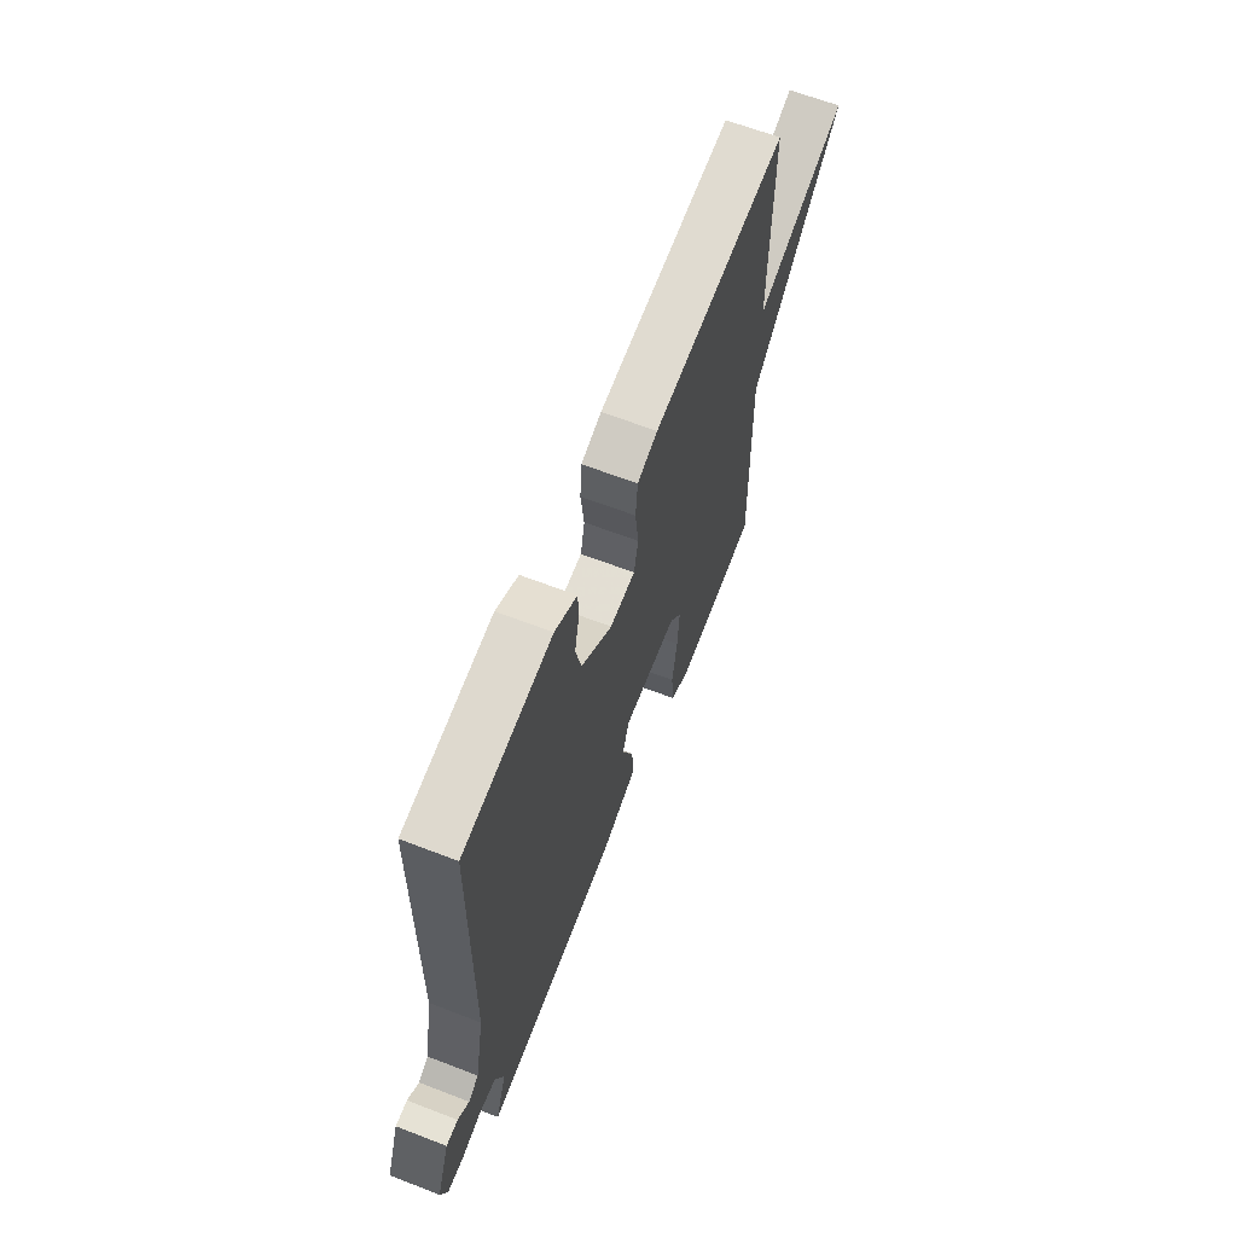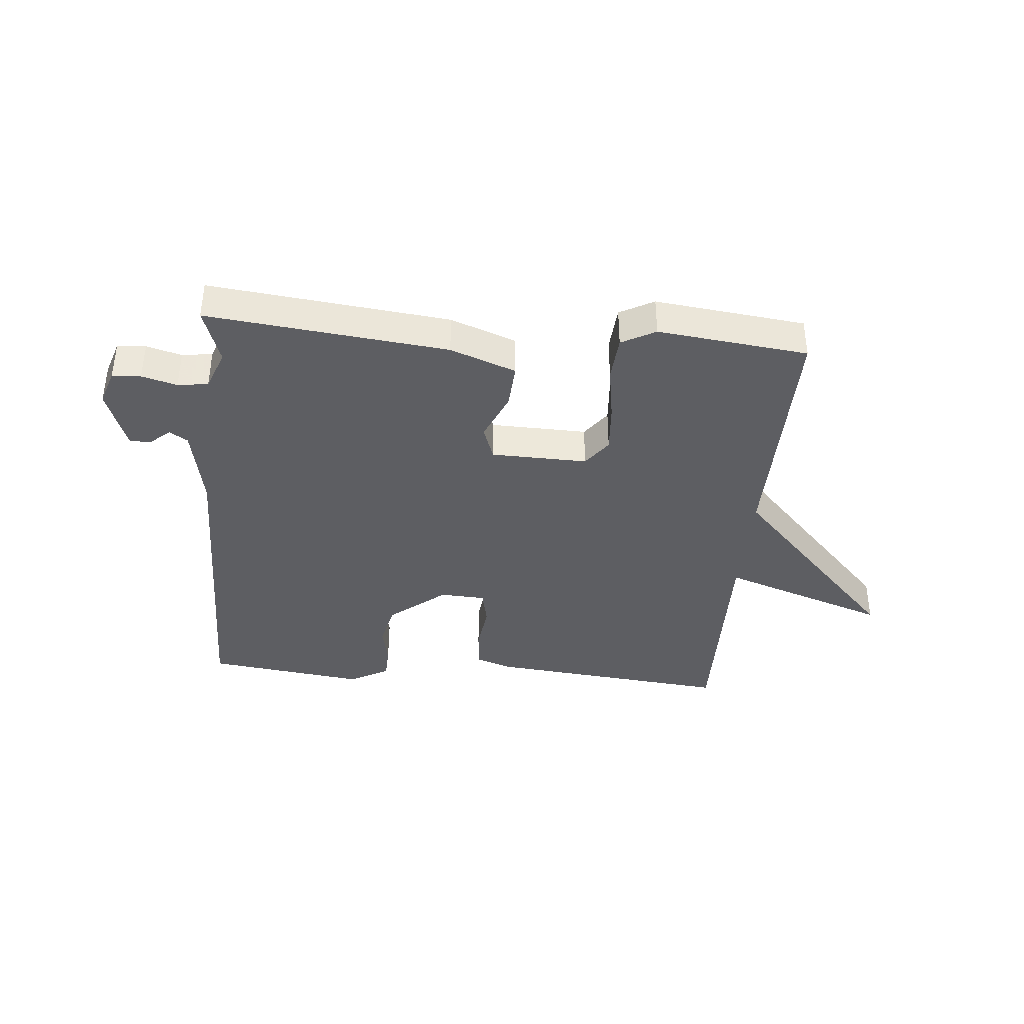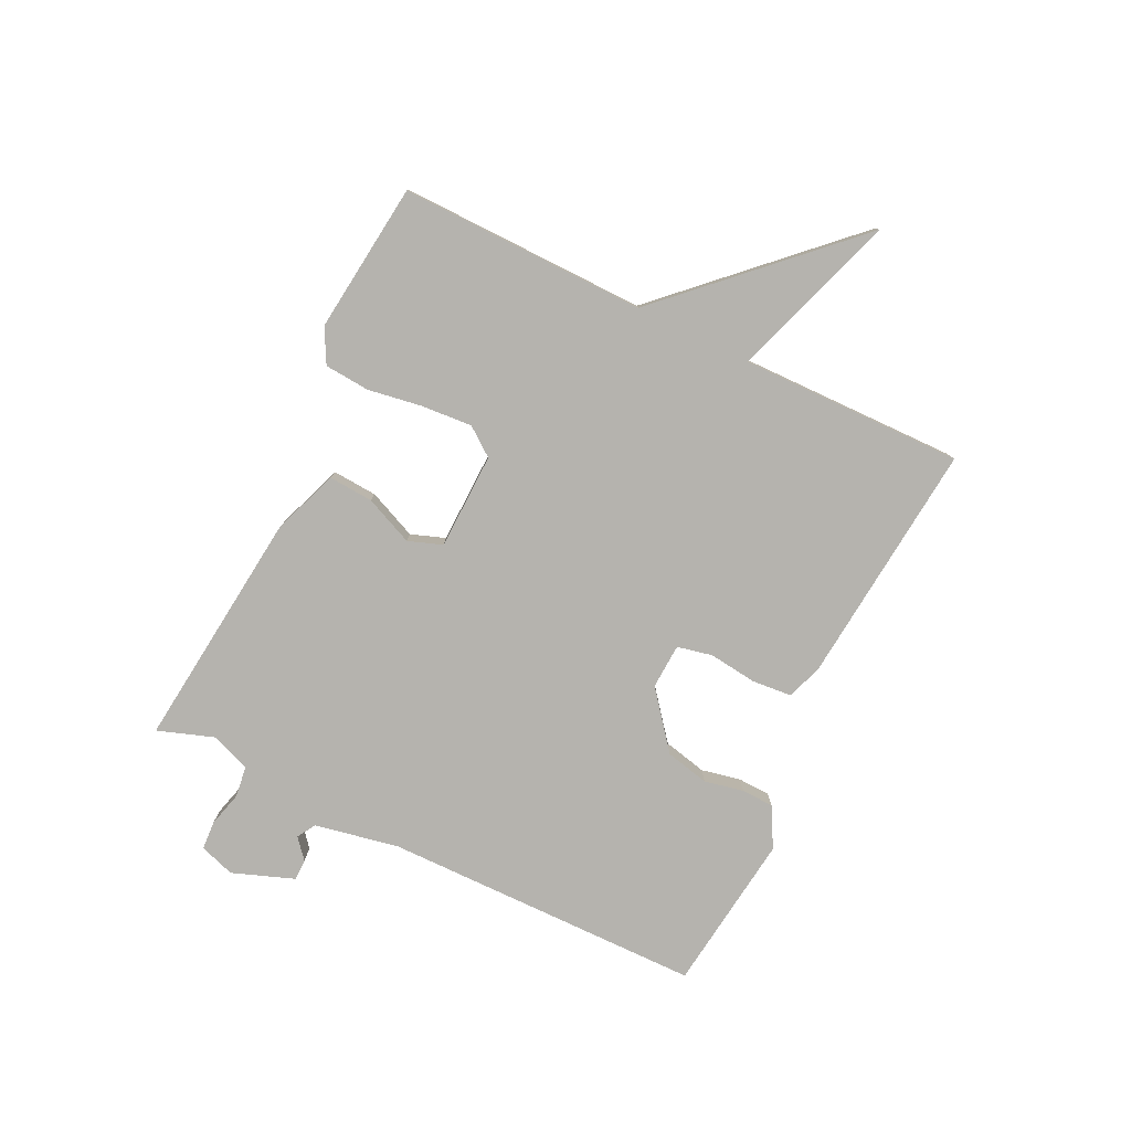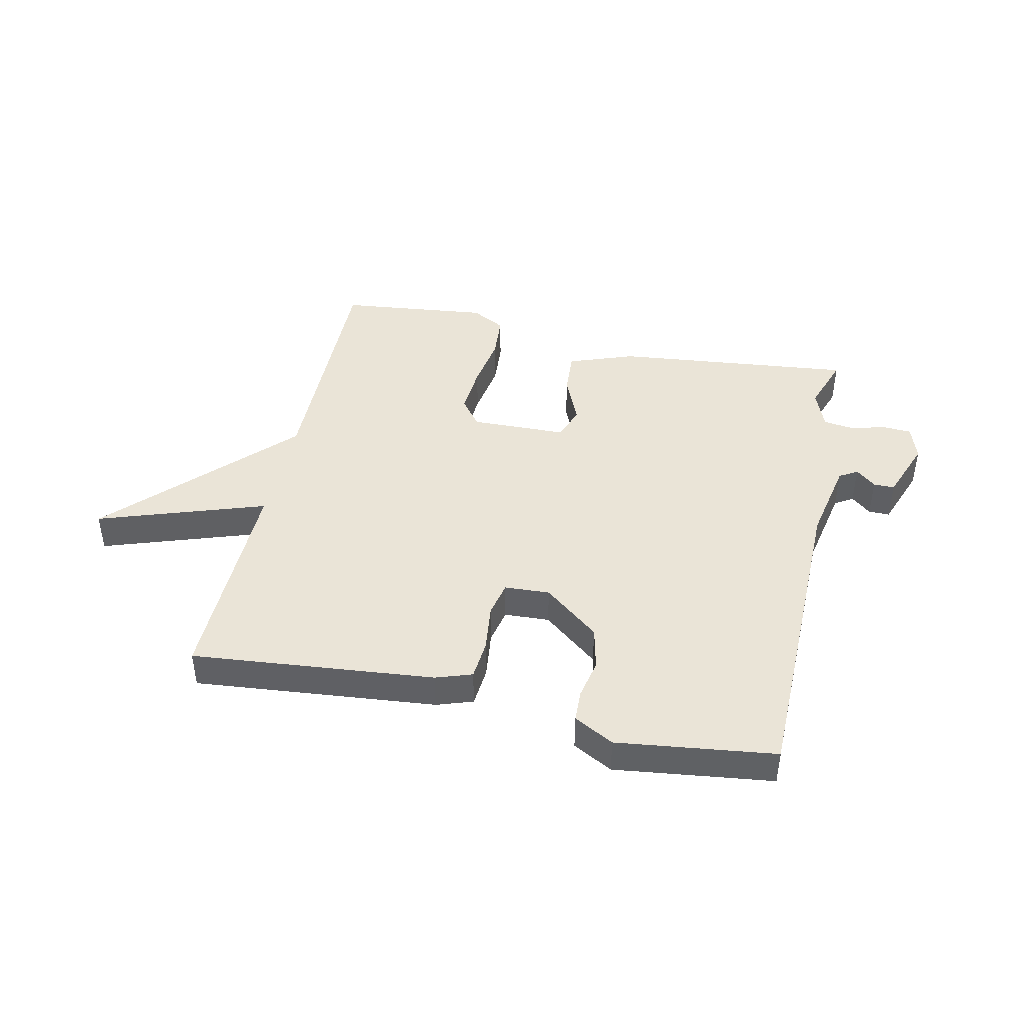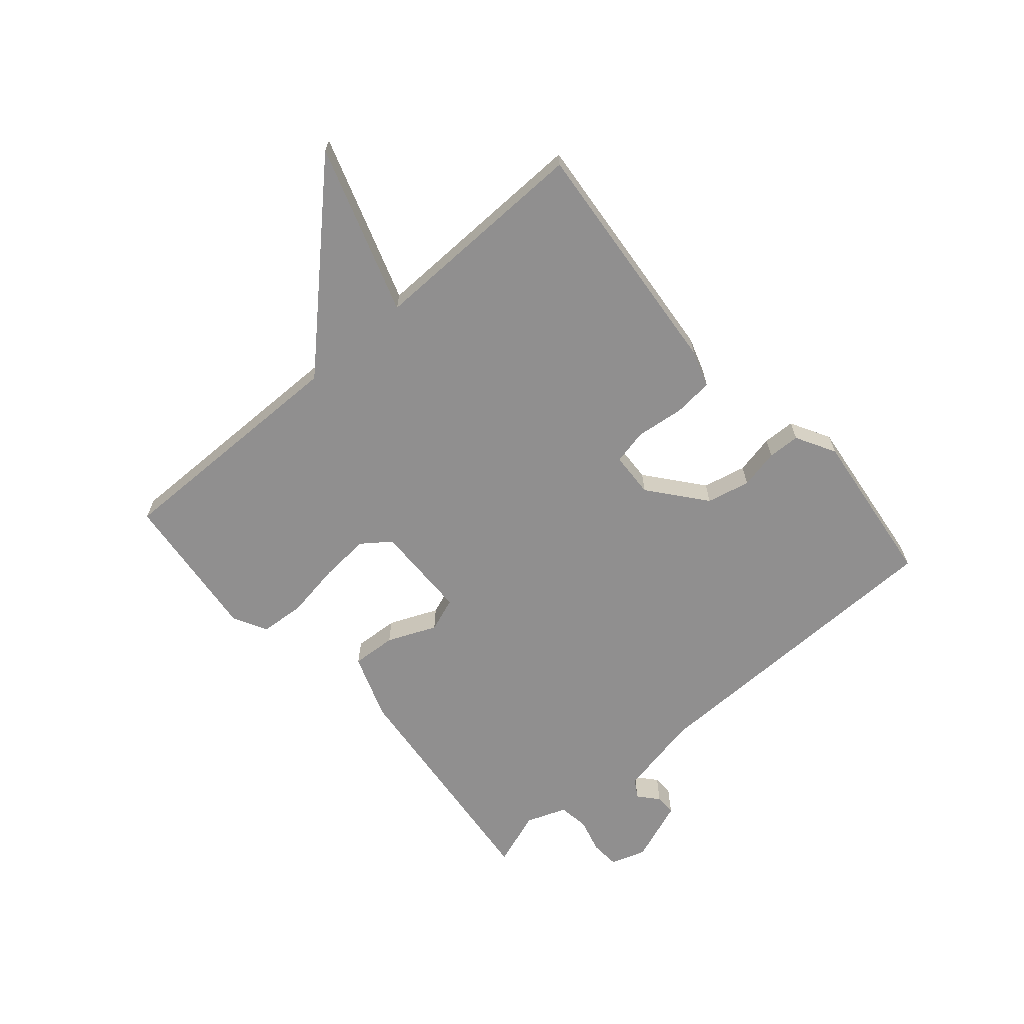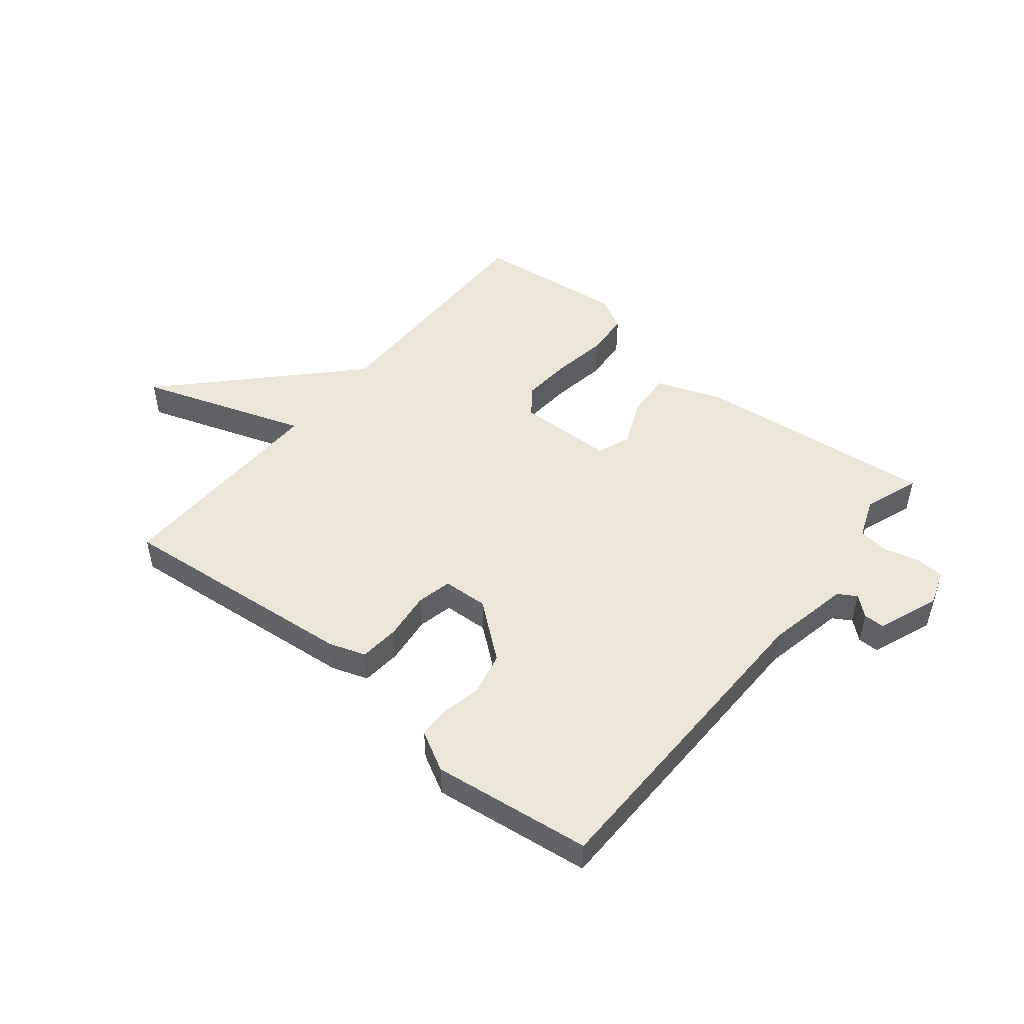
<metadata>
{"format":"obj","ext":"obj","renderer":"f3d","projection":"perspective","resolution":1024,"background":"white","views":[{"elev":64.0,"azim":111.3,"up":"+Z"},{"elev":-39.0,"azim":174.9,"up":"+Y"},{"elev":-79.9,"azim":-115.9,"up":"+Y"},{"elev":43.6,"azim":12.3,"up":"+Y"},{"elev":-65.4,"azim":-48.9,"up":"+Y"},{"elev":48.9,"azim":39.2,"up":"+Y"}]}
</metadata>
<code>
v -0.5 0.07 -0.5
v -0.494 0.07 -0.08
v -0.779 0.07 0.217
v -0.494 0.07 0.12
v -0.5 0.07 0.5
v -0.086 0.07 0.46
v -0.024 0.07 0.439
v -0.018 0.07 0.371
v -0.028 0.07 0.289
v -0.015 0.07 0.229
v 0.062 0.07 0.225
v 0.157 0.07 0.301
v 0.174 0.07 0.375
v 0.16 0.07 0.442
v 0.162 0.07 0.497
v 0.23 0.07 0.534
v 0.5 0.07 0.5
v 0.506 0.07 -0.046
v 0.534 0.07 -0.188
v 0.565 0.07 -0.207
v 0.599 0.07 -0.178
v 0.635 0.07 -0.178
v 0.674 0.07 -0.283
v 0.654 0.07 -0.343
v 0.605 0.07 -0.346
v 0.545 0.07 -0.33
v 0.493 0.07 -0.337
v 0.467 0.07 -0.405
v 0.5 0.07 -0.5
v 0.091 0.07 -0.456
v -0.021 0.07 -0.415
v -0.016 0.07 -0.339
v 0.02 0.07 -0.256
v -0.001 0.07 -0.198
v -0.165 0.07 -0.194
v -0.201 0.07 -0.242
v -0.195 0.07 -0.327
v -0.18 0.07 -0.421
v -0.186 0.07 -0.498
v -0.244 0.07 -0.529
v -0.5 0 -0.5
v -0.494 0 -0.08
v -0.779 0 0.217
v -0.494 0 0.12
v -0.5 0 0.5
v -0.086 0 0.46
v -0.024 0 0.439
v -0.018 0 0.371
v -0.028 0 0.289
v -0.015 0 0.229
v 0.062 0 0.225
v 0.157 0 0.301
v 0.174 0 0.375
v 0.16 0 0.442
v 0.162 0 0.497
v 0.23 0 0.534
v 0.5 0 0.5
v 0.506 0 -0.046
v 0.534 0 -0.188
v 0.565 0 -0.207
v 0.599 0 -0.178
v 0.635 0 -0.178
v 0.674 0 -0.283
v 0.654 0 -0.343
v 0.605 0 -0.346
v 0.545 0 -0.33
v 0.493 0 -0.337
v 0.467 0 -0.405
v 0.5 0 -0.5
v 0.091 0 -0.456
v -0.021 0 -0.415
v -0.016 0 -0.339
v 0.02 0 -0.256
v -0.001 0 -0.198
v -0.165 0 -0.194
v -0.201 0 -0.242
v -0.195 0 -0.327
v -0.18 0 -0.421
v -0.186 0 -0.498
v -0.244 0 -0.529
f 40 1 2
f 39 40 2
f 38 39 2
f 37 38 2
f 2 3 4
f 37 2 4
f 36 37 4
f 7 8 9
f 6 7 9
f 5 6 9
f 4 5 9
f 36 4 9
f 35 36 9
f 34 35 9 10
f 33 34 10 11
f 31 32 33
f 30 31 33
f 29 30 33
f 28 29 33
f 33 11 12
f 28 33 12
f 27 28 12
f 26 27 12 13
f 24 25 26
f 23 24 26
f 22 23 26
f 21 22 26
f 20 21 26
f 19 20 26
f 14 15 16
f 13 14 16
f 26 13 16
f 19 26 16
f 18 19 16
f 16 17 18
f 42 41 80
f 42 80 79
f 42 79 78
f 42 78 77
f 44 43 42
f 44 42 77
f 44 77 76
f 49 48 47
f 49 47 46
f 49 46 45
f 49 45 44
f 49 44 76
f 49 76 75
f 50 49 75 74
f 51 50 74 73
f 73 72 71
f 73 71 70
f 73 70 69
f 73 69 68
f 52 51 73
f 52 73 68
f 52 68 67
f 53 52 67 66
f 66 65 64
f 66 64 63
f 66 63 62
f 66 62 61
f 66 61 60
f 66 60 59
f 56 55 54
f 56 54 53
f 56 53 66
f 56 66 59
f 56 59 58
f 58 57 56
f 1 41 42 2
f 2 42 43 3
f 3 43 44 4
f 4 44 45 5
f 5 45 46 6
f 6 46 47 7
f 7 47 48 8
f 8 48 49 9
f 9 49 50 10
f 10 50 51 11
f 11 51 52 12
f 12 52 53 13
f 13 53 54 14
f 14 54 55 15
f 15 55 56 16
f 16 56 57 17
f 17 57 58 18
f 18 58 59 19
f 19 59 60 20
f 20 60 61 21
f 21 61 62 22
f 22 62 63 23
f 23 63 64 24
f 24 64 65 25
f 25 65 66 26
f 26 66 67 27
f 27 67 68 28
f 28 68 69 29
f 29 69 70 30
f 30 70 71 31
f 31 71 72 32
f 32 72 73 33
f 33 73 74 34
f 34 74 75 35
f 35 75 76 36
f 36 76 77 37
f 37 77 78 38
f 38 78 79 39
f 39 79 80 40
f 40 80 41 1

</code>
